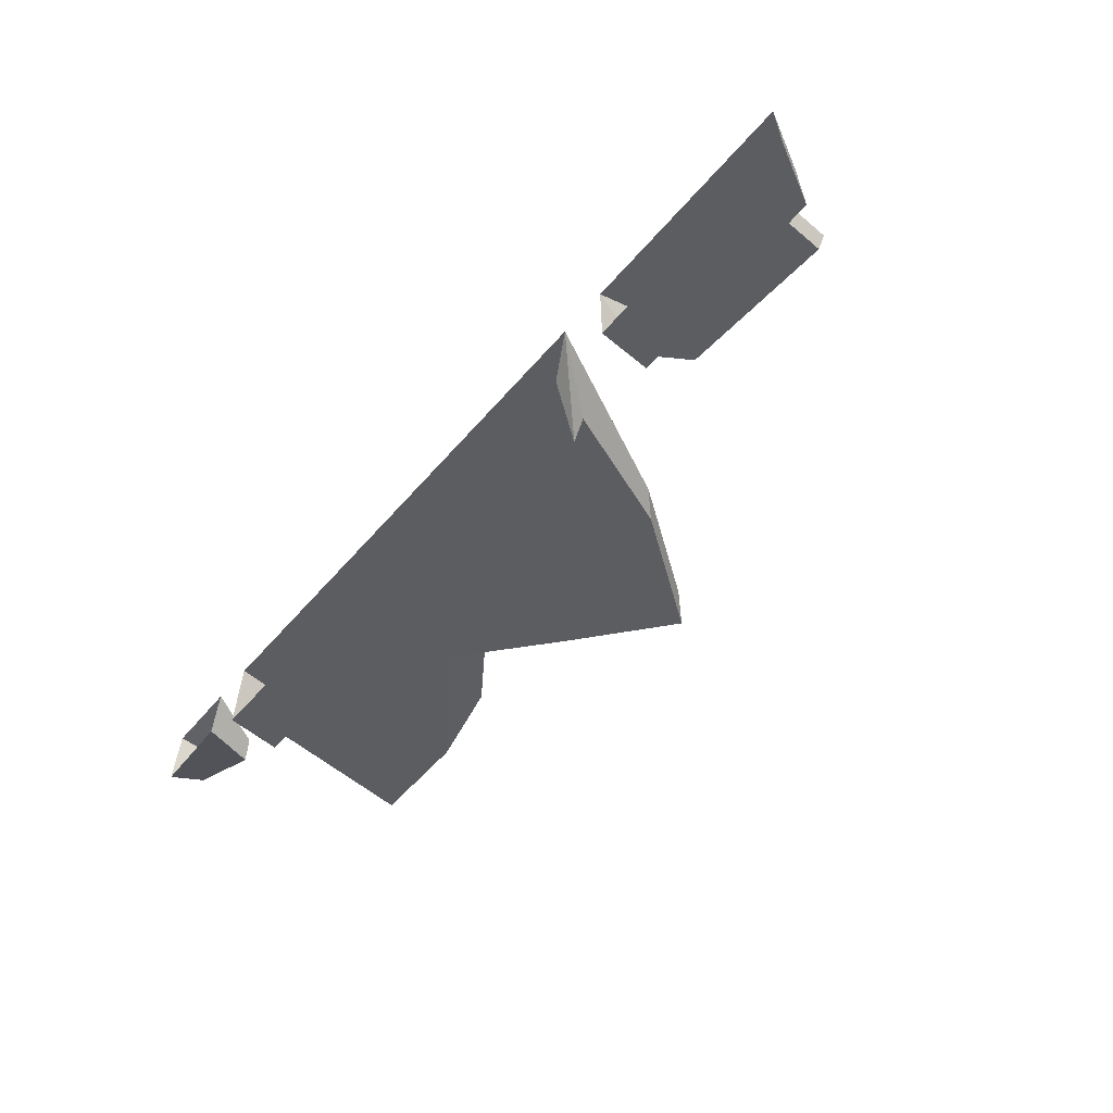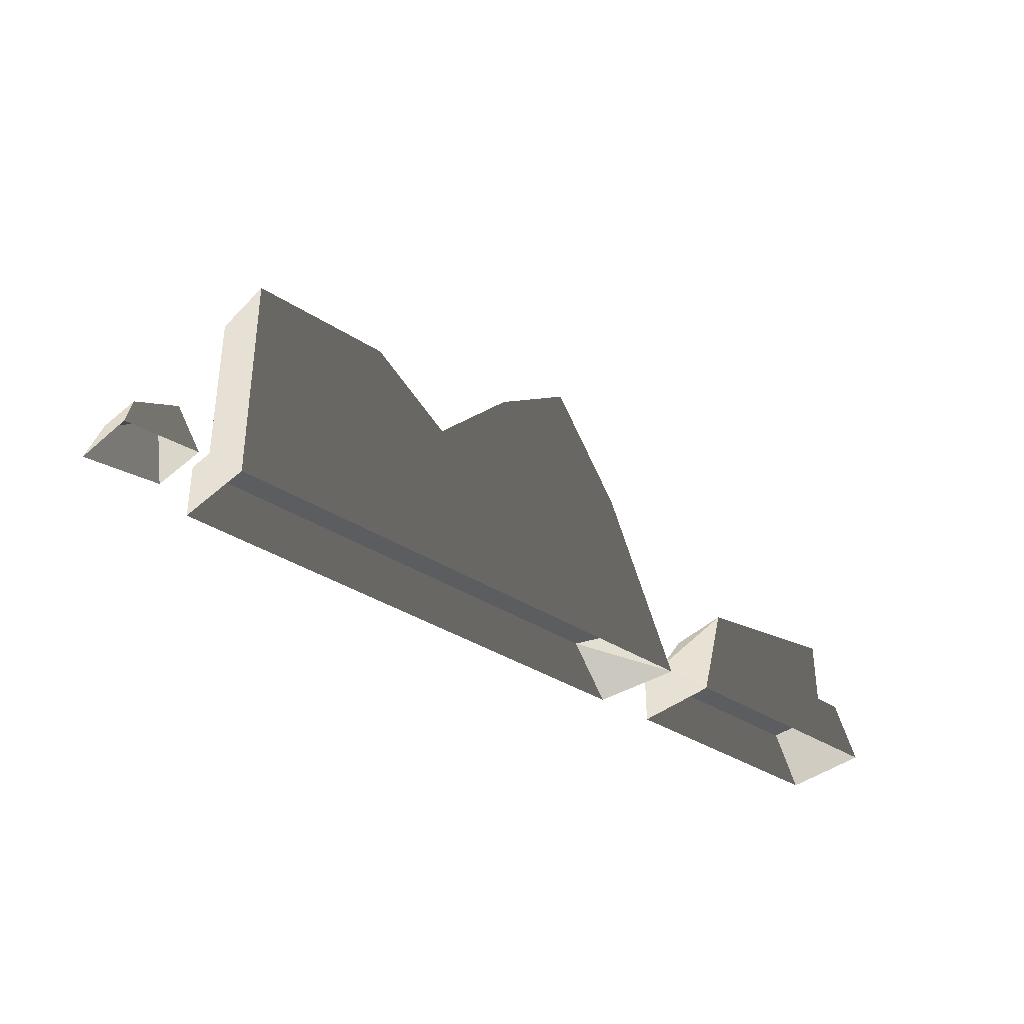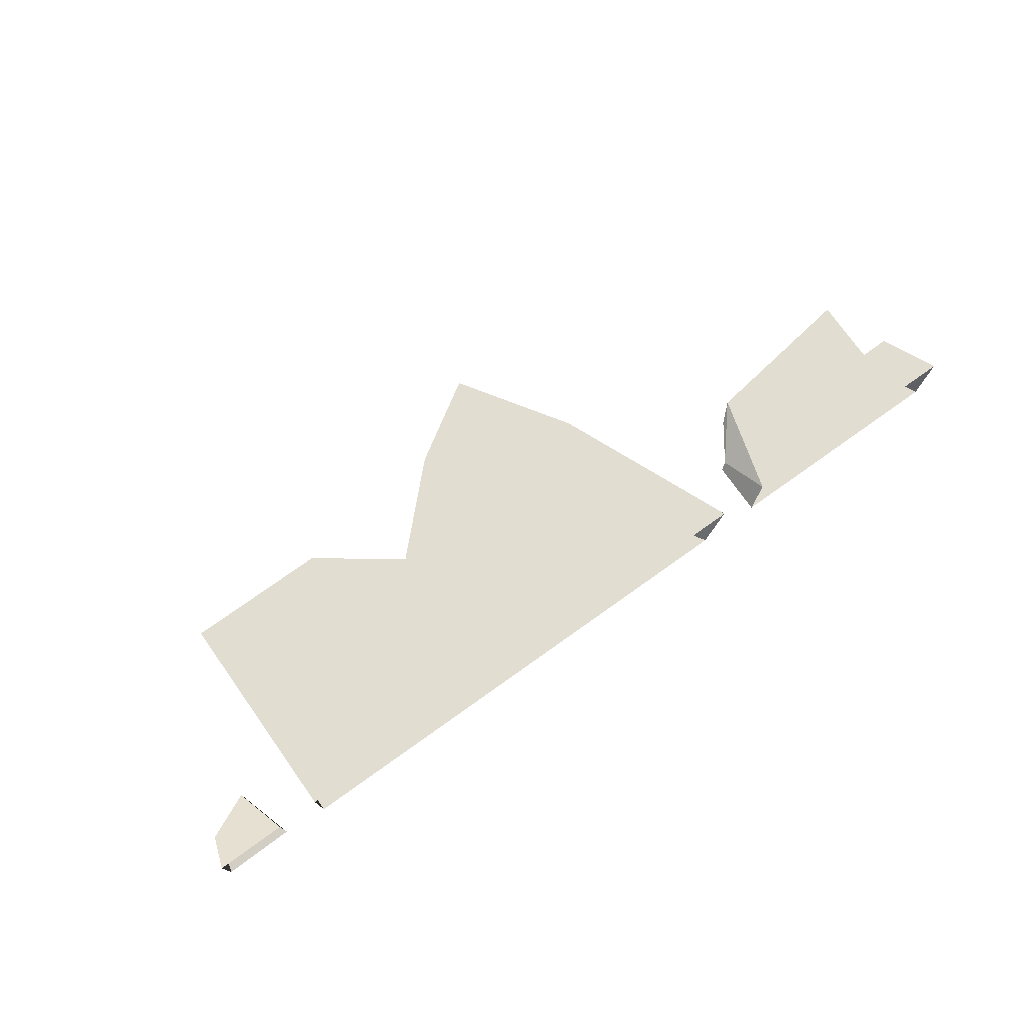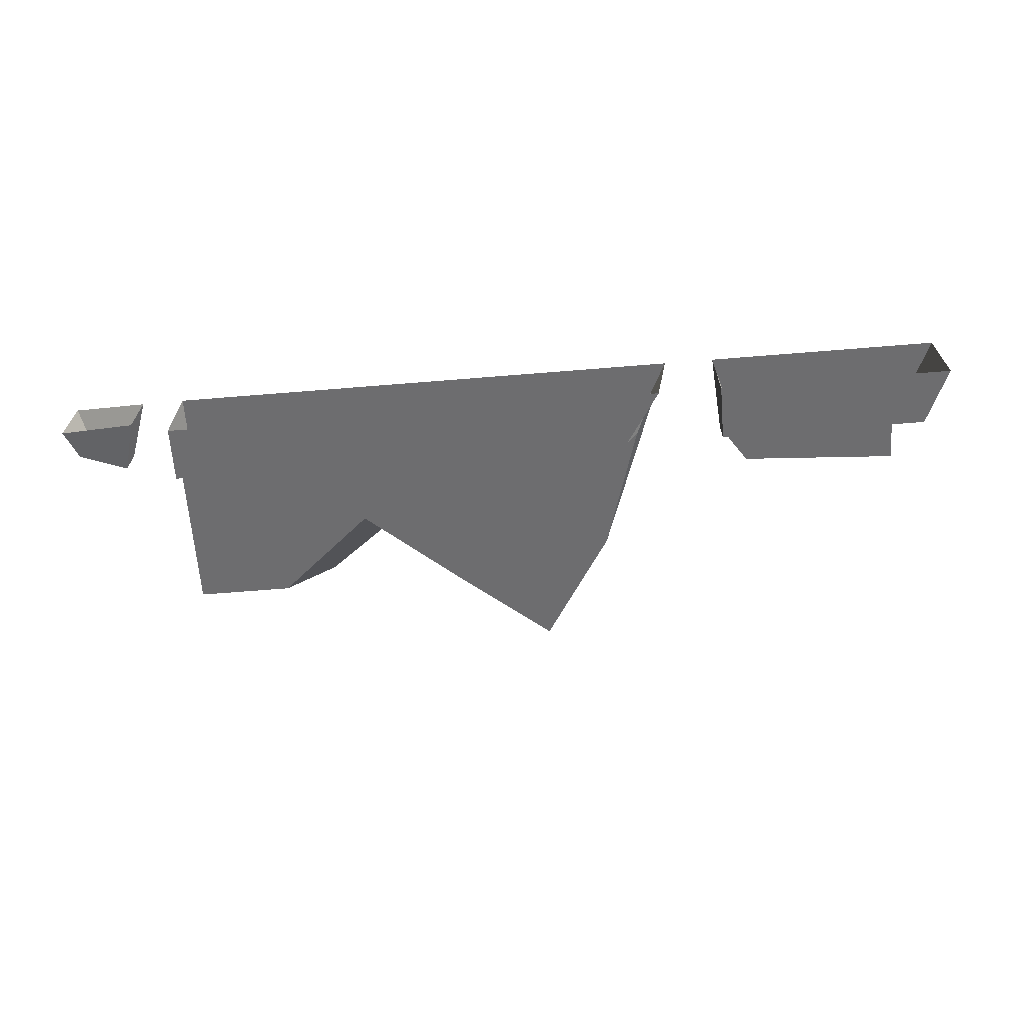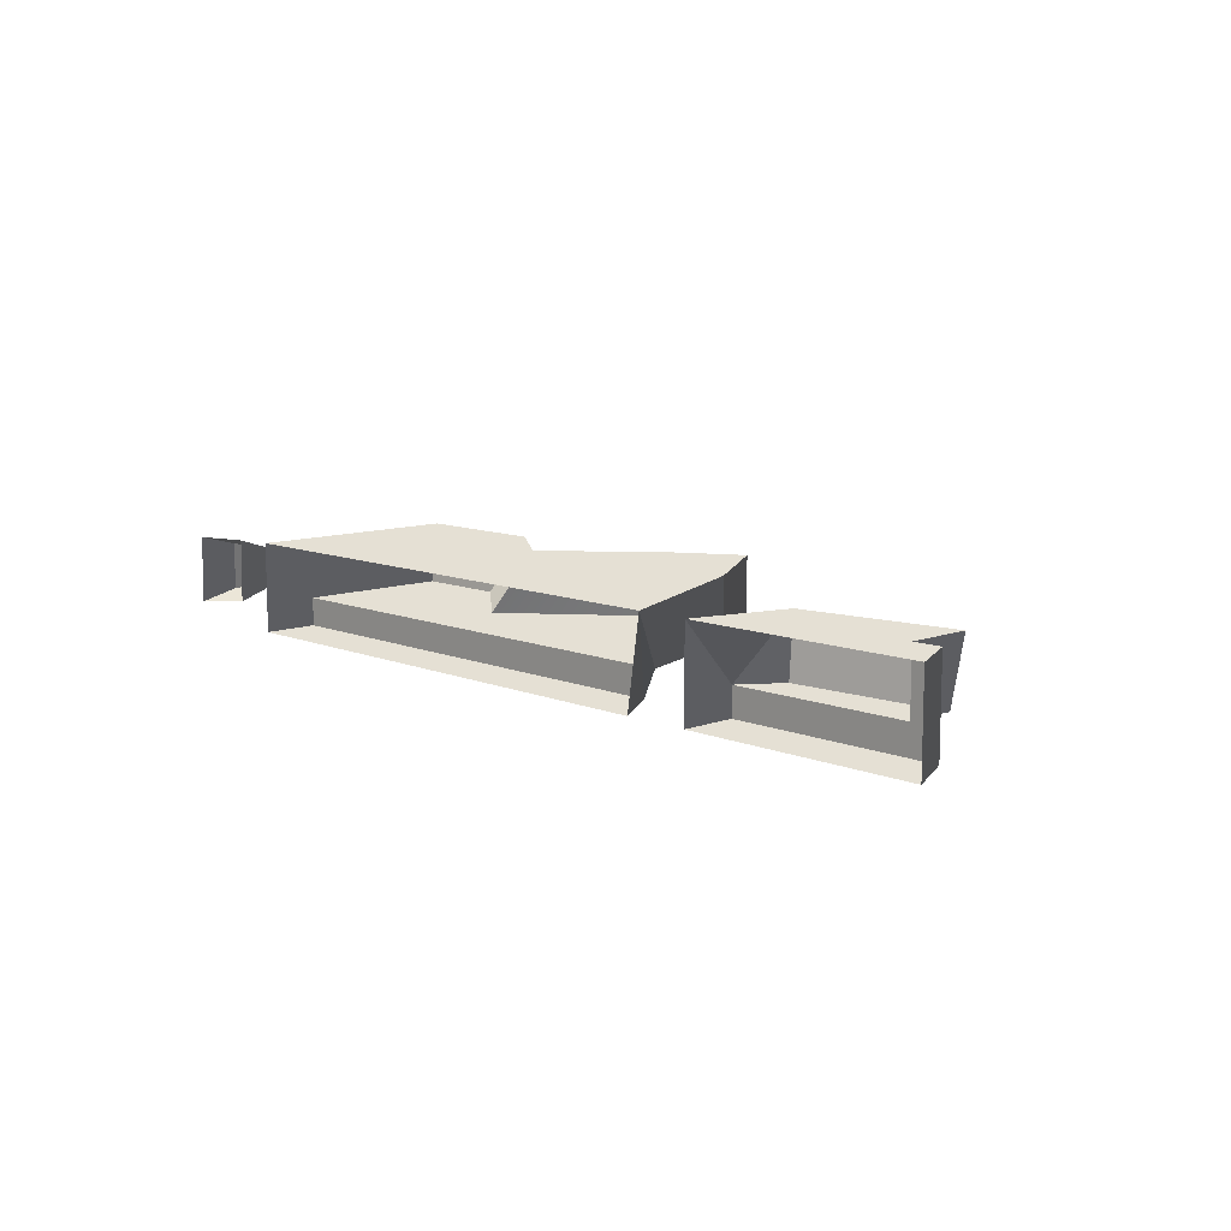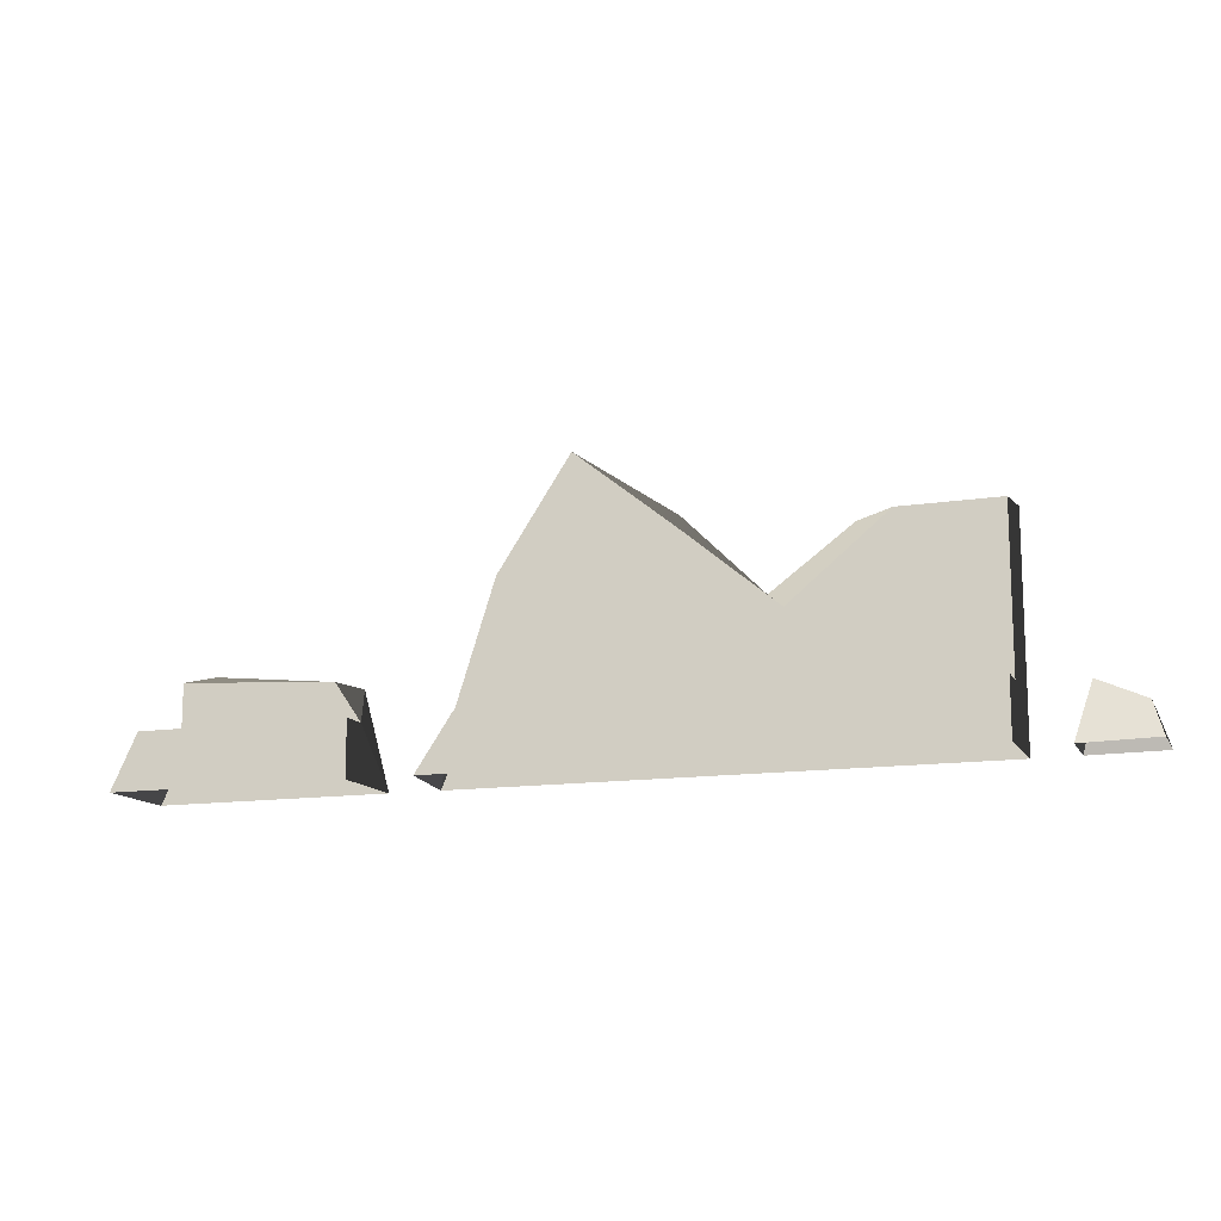
<metadata>
{"format":"obj","ext":"obj","renderer":"f3d","projection":"perspective","resolution":1024,"background":"white","views":[{"elev":-58.6,"azim":49.2,"up":"+Z"},{"elev":-35.5,"azim":-40.7,"up":"+Y"},{"elev":75.6,"azim":-35.4,"up":"+Z"},{"elev":-65.5,"azim":4.7,"up":"+Z"},{"elev":10.1,"azim":46.5,"up":"+Z"},{"elev":-13.2,"azim":-160.4,"up":"+Y"}]}
</metadata>
<code>
v -3.185 0.382 -0.1335
v 0.2457 0.382 -0.1335
v -0.03261 1.249 -0.1335
v -1.855 0.9066 -0.1335
v -0.5258 1.994 -0.1335
v -2.52 1.451 -0.1335
v -3.185 0.382 -0.1335
v -3.185 1.451 -0.1335
v -0.5258 1.994 -0.1335
v -1.191 1.46 -0.1335
v -1.855 0.9066 -0.1335
v 2.133 0.8361 0.291
v 1.05 0.6826 0.291
v 1.05 0.6527 -0.1335
v 2.133 0.7192 -0.1335
v -2.202 1.505 0.291
v -3.185 1.505 0.291
v -3.185 1.451 -0.1335
v -2.52 1.451 -0.1335
v -0.03261 1.249 -0.1335
v -0.03261 1.249 0.291
v -0.5258 1.994 0.291
v -0.5258 1.994 -0.1335
v 2.133 0.382 -0.1335
v 2.133 0.382 0.291
v 2.133 0.8361 0.291
v 2.133 0.7192 -0.1335
v -1.191 1.46 -0.1335
v -1.084 1.648 0.291
v -1.643 1.095 0.291
v -1.855 0.9066 -0.1335
v -0.5258 1.994 -0.1335
v -0.5258 1.994 0.291
v -1.643 1.095 0.291
v -2.202 1.505 0.291
v -2.52 1.451 -0.1335
v -1.855 0.9066 -0.1335
v -3.185 0.382 -0.3302
v 0.1533 0.382 -0.3302
v 0.2457 0.382 -0.1335
v -3.185 0.382 -0.1335
v 0.4093 0 -0.3302
v 0.1533 0.382 -0.3302
v -3.185 0.382 -0.3302
v -3.185 0 -0.3302
v -3.987 0 0.2537
v -3.994 0 -0.215
v -3.921 0.2272 -0.1337
v -3.915 0.2207 0.193
v 2.33 0.382 -0.3302
v 2.33 0.382 0.291
v 2.133 0.382 0.291
v 2.133 0.382 -0.1335
v 0.8622 0.382 -0.3302
v 0.8622 0.382 -0.1335
v 2.33 0.382 -0.3302
v 2.515 0 -0.3302
v 2.515 0 0.291
v 2.33 0.382 0.291
v -2.202 1.505 0.291
v -3.185 0 0.291
v -3.185 1.505 0.291
v -1.643 1.095 0.291
v -0.03261 1.249 0.291
v -0.5258 1.994 0.291
v 2.133 0.382 0.291
v 2.33 0.382 0.291
v 2.515 0 0.291
v 0.8622 0 0.291
v 1.05 0.6826 0.291
v 2.133 0.8361 0.291
v -3.487 0 0.2804
v -3.987 0 0.2537
v -3.915 0.2207 0.193
v -3.597 0.3689 0.1625
v -3.597 0.3689 0.1625
v -3.915 0.2207 0.193
v -3.921 0.2272 -0.1337
v -3.597 0.3689 0.1625
v -3.604 0.3755 -0.0711
v -3.604 0.3755 -0.0711
v -3.921 0.2272 -0.1337
v -3.994 0 -0.215
v -3.493 0 -0.1524
v -1.643 1.095 0.291
v -1.084 1.648 0.291
v -0.5258 1.994 0.291
v -3.185 0.382 -0.3302
v -3.185 0.382 -0.1335
v -3.185 0 0.291
v -3.185 0 -0.3302
v -3.185 1.451 -0.1335
v -3.185 1.505 0.291
v -3.185 0 0.291
v -3.604 0.3755 -0.0711
v -3.493 0 -0.1524
v -3.487 0 0.2804
v -3.597 0.3689 0.1625
v 0.8622 0.382 -0.1335
v 2.133 0.382 -0.1335
v 2.133 0.7192 -0.1335
v 0.8622 0.382 -0.1335
v 1.05 0.6527 -0.1335
v 2.515 0 -0.3302
v 2.33 0.382 -0.3302
v 0.8622 0.382 -0.3302
v 0.8622 0 -0.3302
v -3.185 0 0.291
v -0.03261 1.249 0.291
v 0.5034 0 0.291
v 0.8622 0.382 -0.1335
v 1.05 0.6527 -0.1335
v 1.05 0.6826 0.291
v 0.8622 0.382 -0.1335
v 0.8622 0 0.291
v 0.8622 0 -0.3302
v 0.8622 0.382 -0.3302
v 0.8622 0.382 -0.1335
v 1.05 0.6826 0.291
v 0.8622 0 0.291
v 0.4093 0 -0.3302
v 0.5034 0 0.291
v 0.1533 0.382 -0.3302
v 0.5034 0 0.291
v 0.2457 0.382 -0.1335
v 0.1533 0.382 -0.3302
v 0.5034 0 0.291
v -0.03261 1.249 0.291
v -0.03261 1.249 -0.1335
v 0.2457 0.382 -0.1335
g wall_damaged_03_(7)_666_165
f 1 3 2
f 3 1 4
f 3 4 5
f 4 7 6
f 6 1 8
f 9 11 10
f 12 14 13
f 12 15 14
f 16 18 17
f 16 19 18
f 20 22 21
f 20 23 22
f 24 26 25
f 24 27 26
f 28 30 29
f 28 31 30
f 32 28 29
f 32 29 33
f 34 36 35
f 34 37 36
f 38 40 39
f 38 41 40
f 42 44 43
f 42 45 44
f 46 48 47
f 46 49 48
f 50 52 51
f 50 53 52
f 54 53 50
f 54 55 53
f 56 58 57
f 56 59 58
f 60 62 61
f 61 63 60
f 64 63 61
f 63 64 65
f 66 68 67
f 66 69 68
f 70 69 66
f 70 66 71
f 72 74 73
f 72 75 74
f 76 78 77
f 79 80 78
f 81 83 82
f 81 84 83
f 85 87 86
f 88 90 89
f 88 91 90
f 92 90 93
f 92 89 94
f 95 97 96
f 95 98 97
f 99 101 100
f 102 103 101
f 104 106 105
f 104 107 106
f 108 110 109
f 111 113 112
f 114 116 115
f 117 116 114
f 118 120 119
f 121 123 122
f 124 126 125
f 127 129 128
f 127 130 129

</code>
